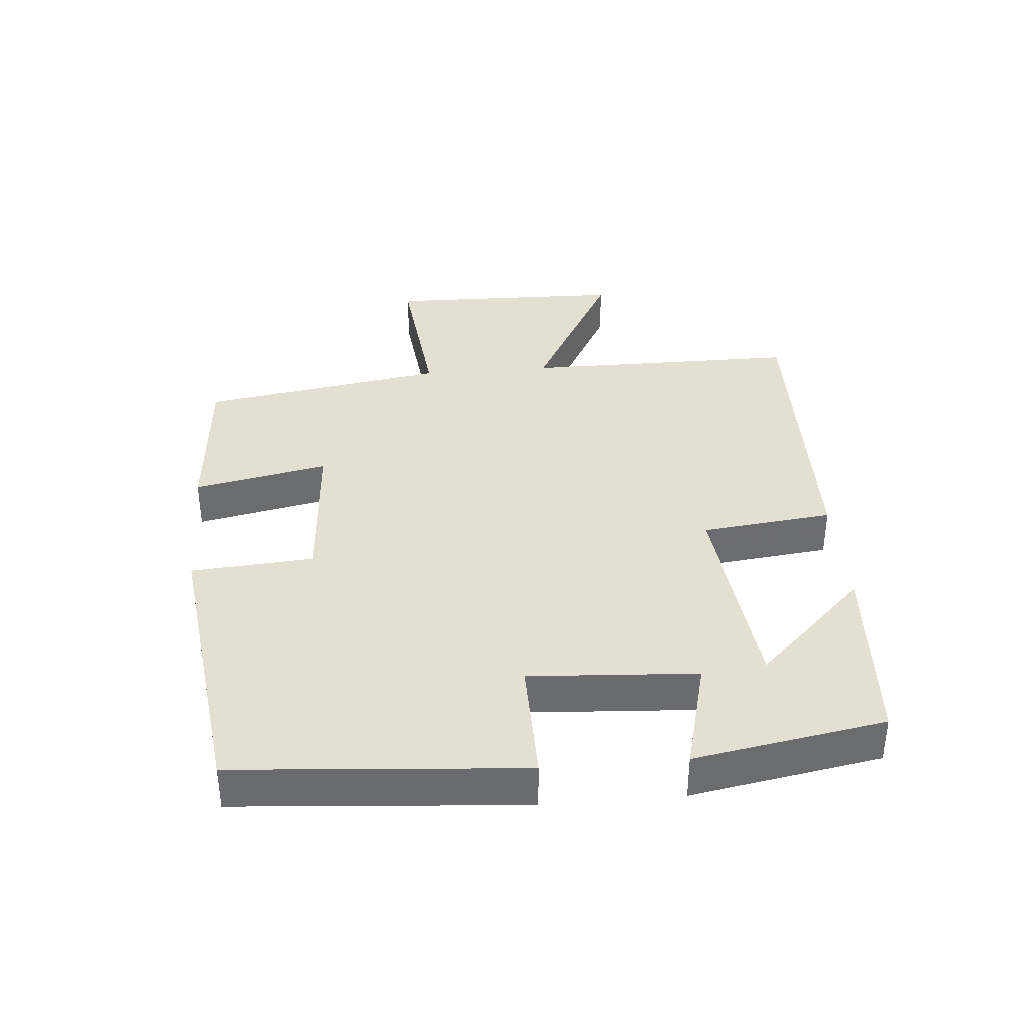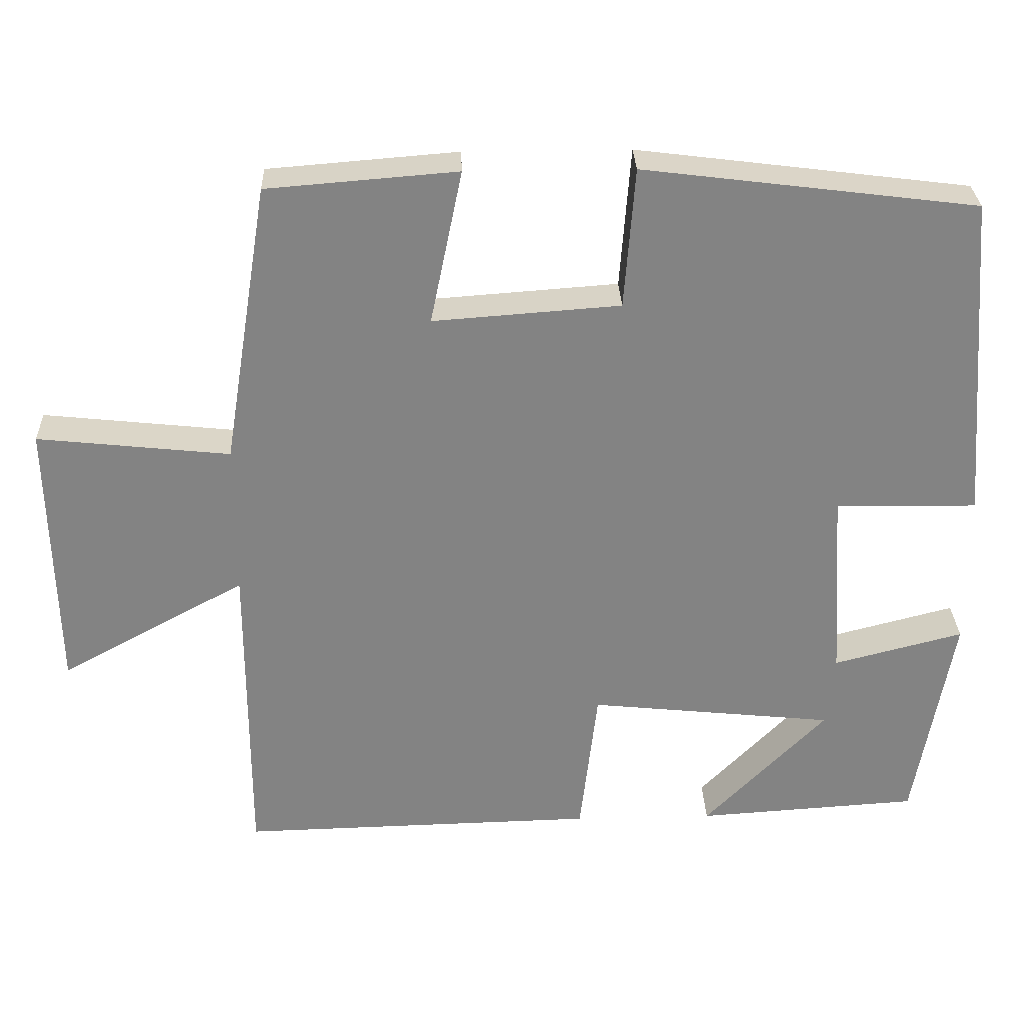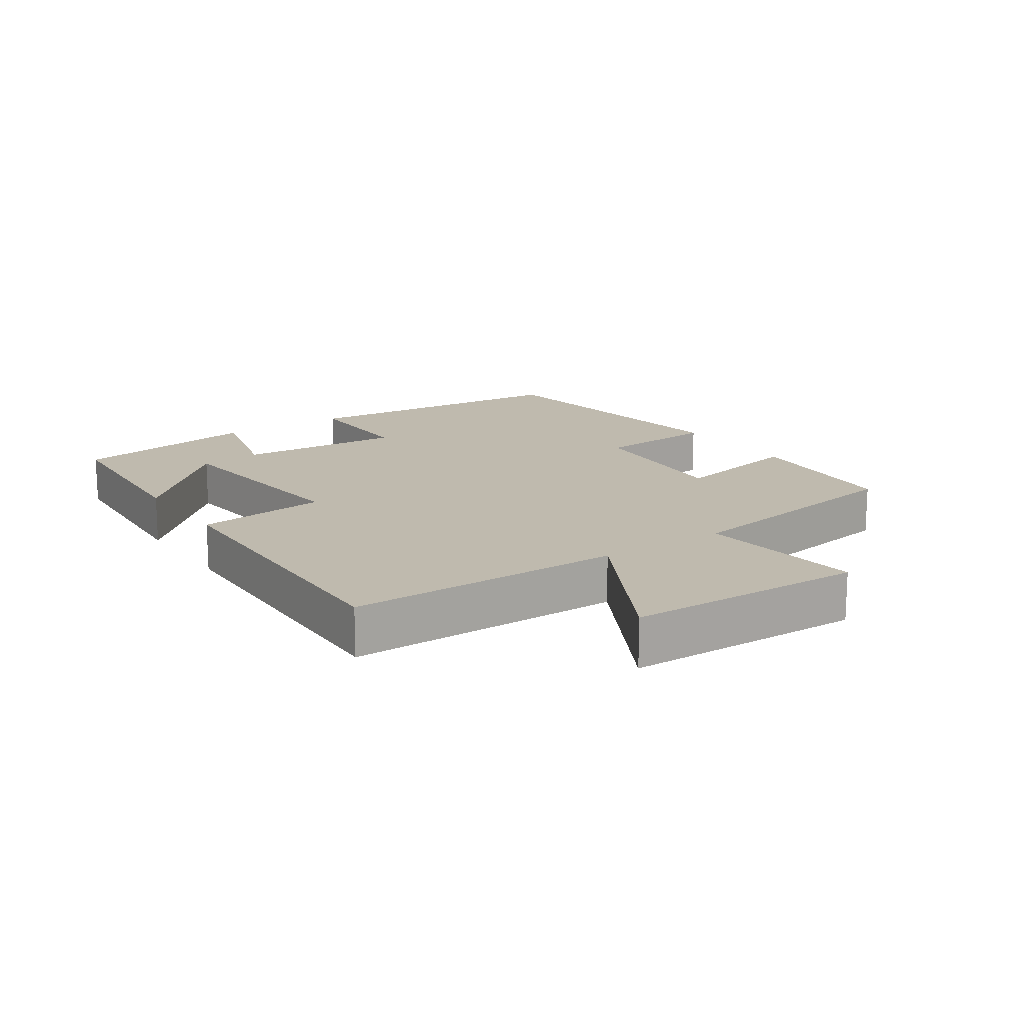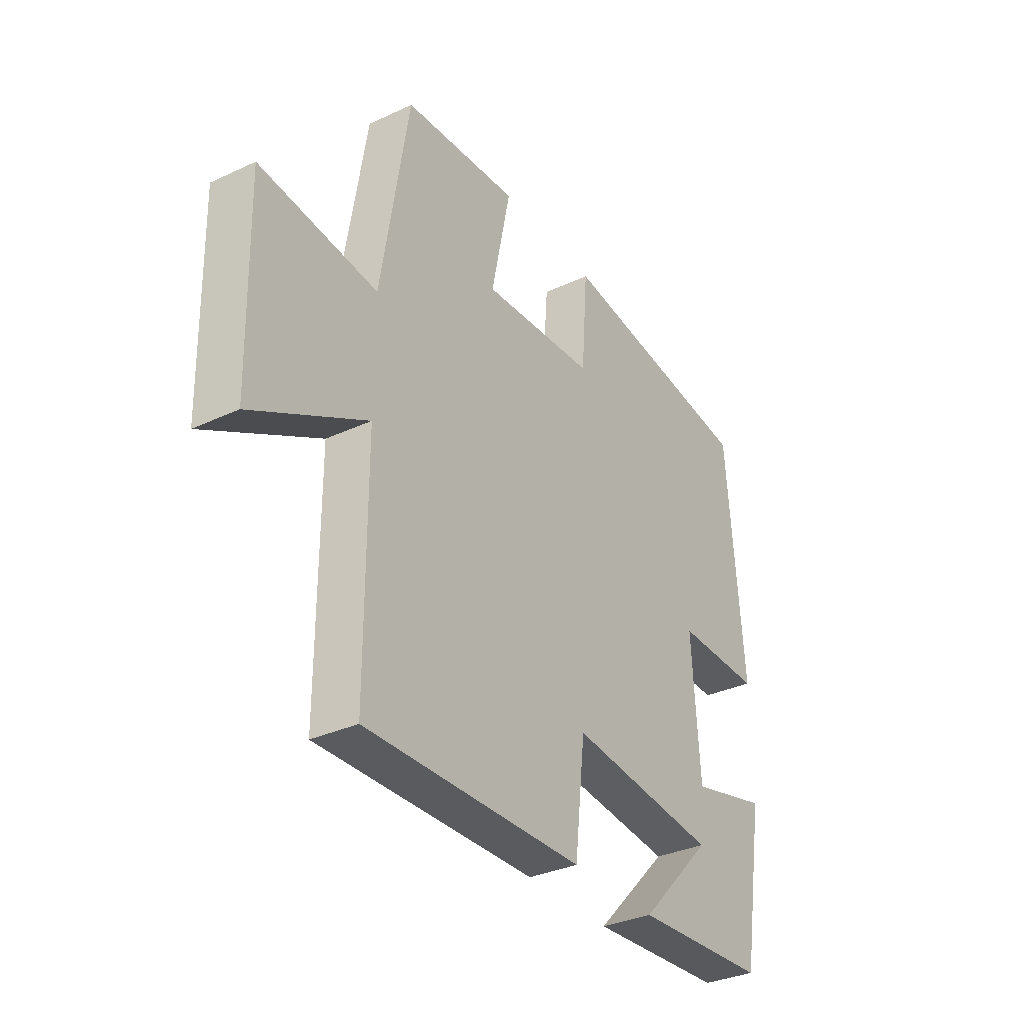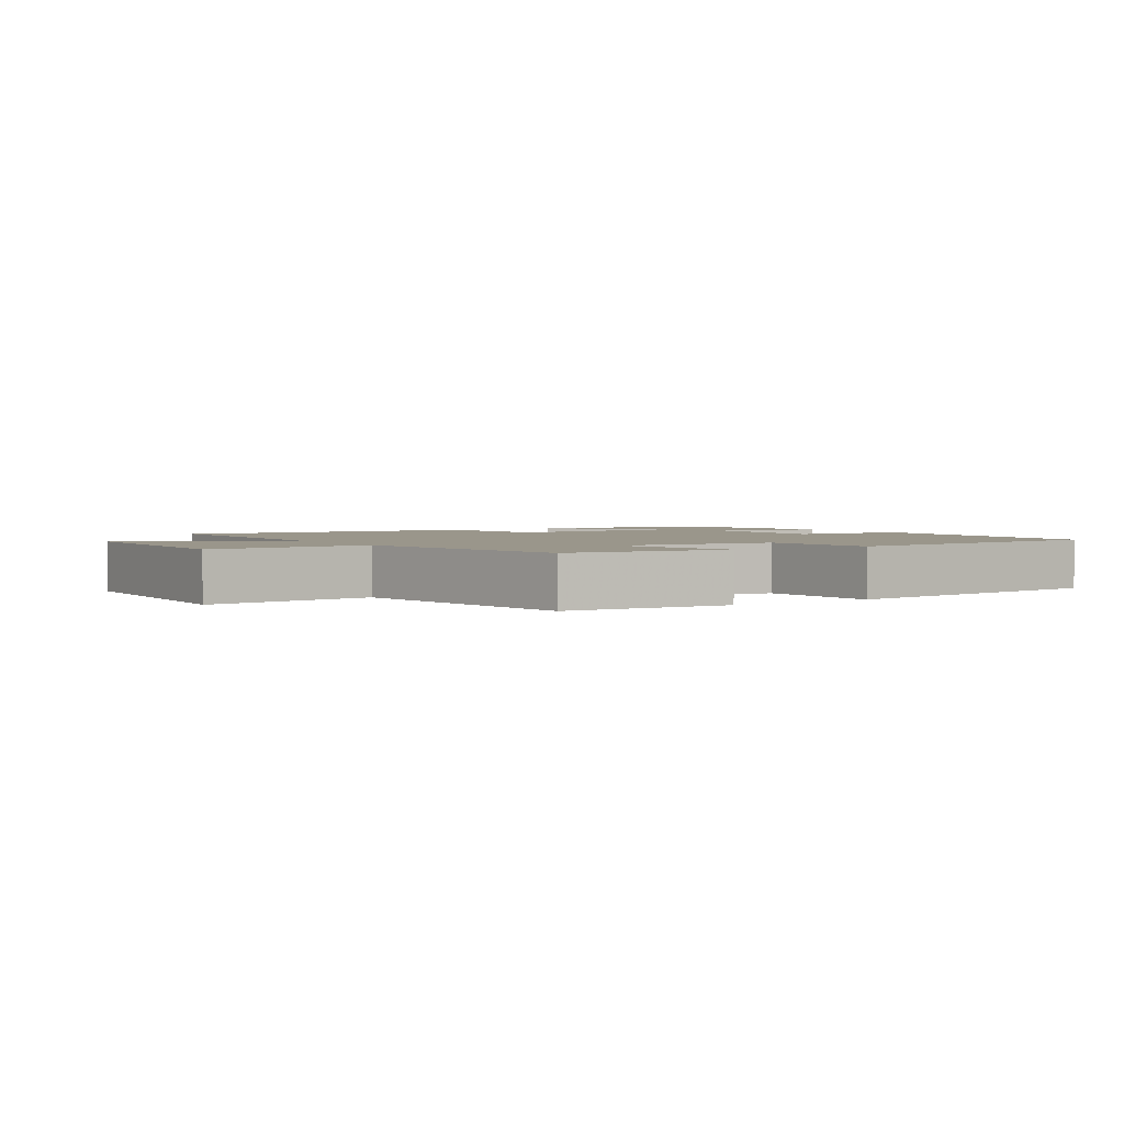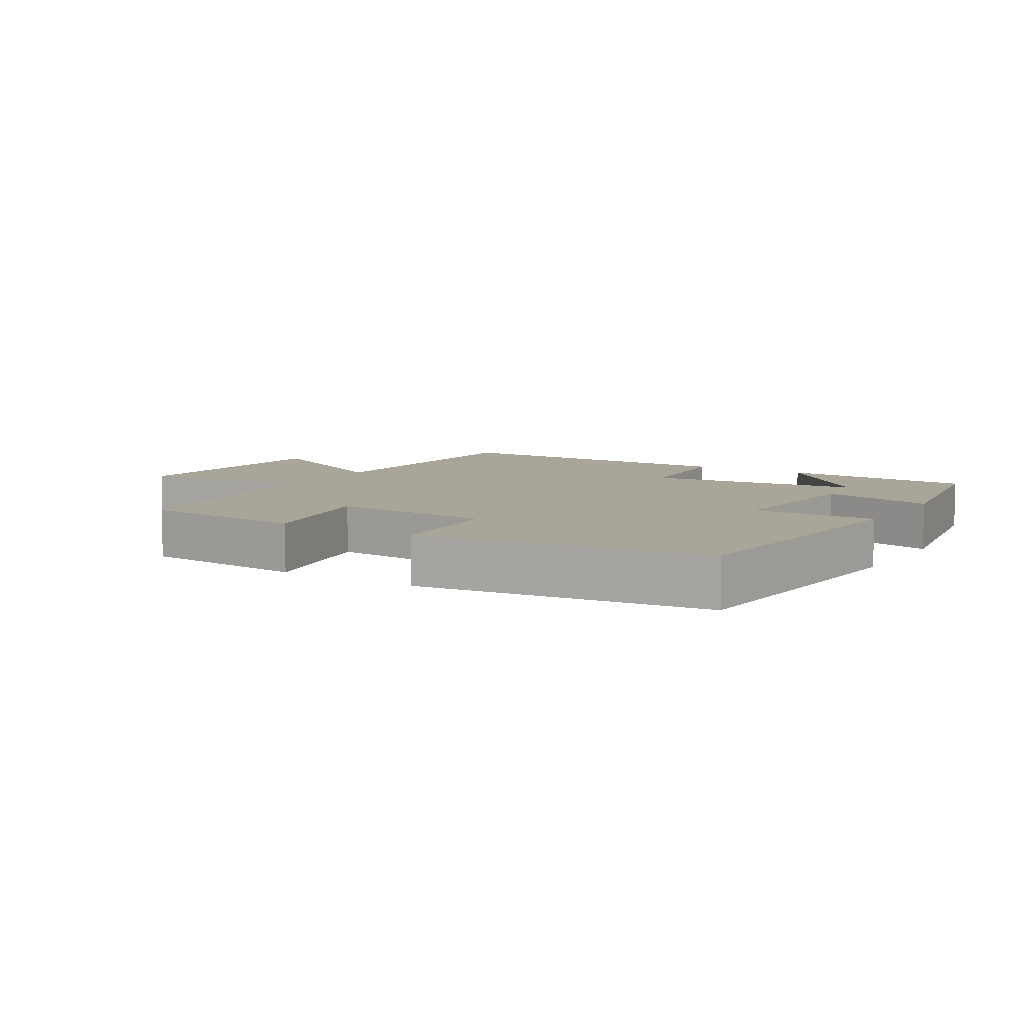
<metadata>
{"format":"obj","ext":"obj","renderer":"f3d","projection":"perspective","resolution":1024,"background":"white","views":[{"elev":36.7,"azim":85.1,"up":"+Y"},{"elev":29.2,"azim":-2.0,"up":"+Z"},{"elev":15.6,"azim":-124.2,"up":"+Y"},{"elev":-33.5,"azim":-57.5,"up":"+Z"},{"elev":2.4,"azim":-32.3,"up":"+Y"},{"elev":7.4,"azim":32.0,"up":"+Y"}]}
</metadata>
<code>
v 0.45 0.07 -0.481
v 0.157 0.07 -0.5
v 0.318 0.07 -0.335
v -0.006 0.07 -0.301
v -0.029 0.07 -0.5
v -0.5 0.07 -0.511
v -0.5 0.07 -0.093
v -0.745 0.07 -0.226
v -0.753 0.07 0.136
v -0.5 0.07 0.109
v -0.44 0.07 0.48
v -0.19 0.07 0.5
v -0.232 0.07 0.297
v 0.014 0.07 0.315
v 0.028 0.07 0.5
v 0.466 0.07 0.445
v 0.5 0.07 0.012
v 0.313 0.07 0.014
v 0.329 0.07 -0.238
v 0.5 0.07 -0.194
v 0.45 0 -0.481
v 0.157 0 -0.5
v 0.318 0 -0.335
v -0.006 0 -0.301
v -0.029 0 -0.5
v -0.5 0 -0.511
v -0.5 0 -0.093
v -0.745 0 -0.226
v -0.753 0 0.136
v -0.5 0 0.109
v -0.44 0 0.48
v -0.19 0 0.5
v -0.232 0 0.297
v 0.014 0 0.315
v 0.028 0 0.5
v 0.466 0 0.445
v 0.5 0 0.012
v 0.313 0 0.014
v 0.329 0 -0.238
v 0.5 0 -0.194
f 19 20 1
f 16 17 18
f 15 16 18
f 14 15 18
f 13 14 18 19
f 10 11 12 13
f 10 13 19
f 7 8 9 10
f 7 10 19
f 4 5 6 7
f 3 4 7 19
f 1 2 3
f 1 3 19
f 21 40 39
f 38 37 36
f 38 36 35
f 38 35 34
f 39 38 34 33
f 33 32 31 30
f 39 33 30
f 30 29 28 27
f 39 30 27
f 27 26 25 24
f 39 27 24 23
f 23 22 21
f 39 23 21
f 1 21 22 2
f 2 22 23 3
f 3 23 24 4
f 4 24 25 5
f 5 25 26 6
f 6 26 27 7
f 7 27 28 8
f 8 28 29 9
f 9 29 30 10
f 10 30 31 11
f 11 31 32 12
f 12 32 33 13
f 13 33 34 14
f 14 34 35 15
f 15 35 36 16
f 16 36 37 17
f 17 37 38 18
f 18 38 39 19
f 19 39 40 20
f 20 40 21 1

</code>
